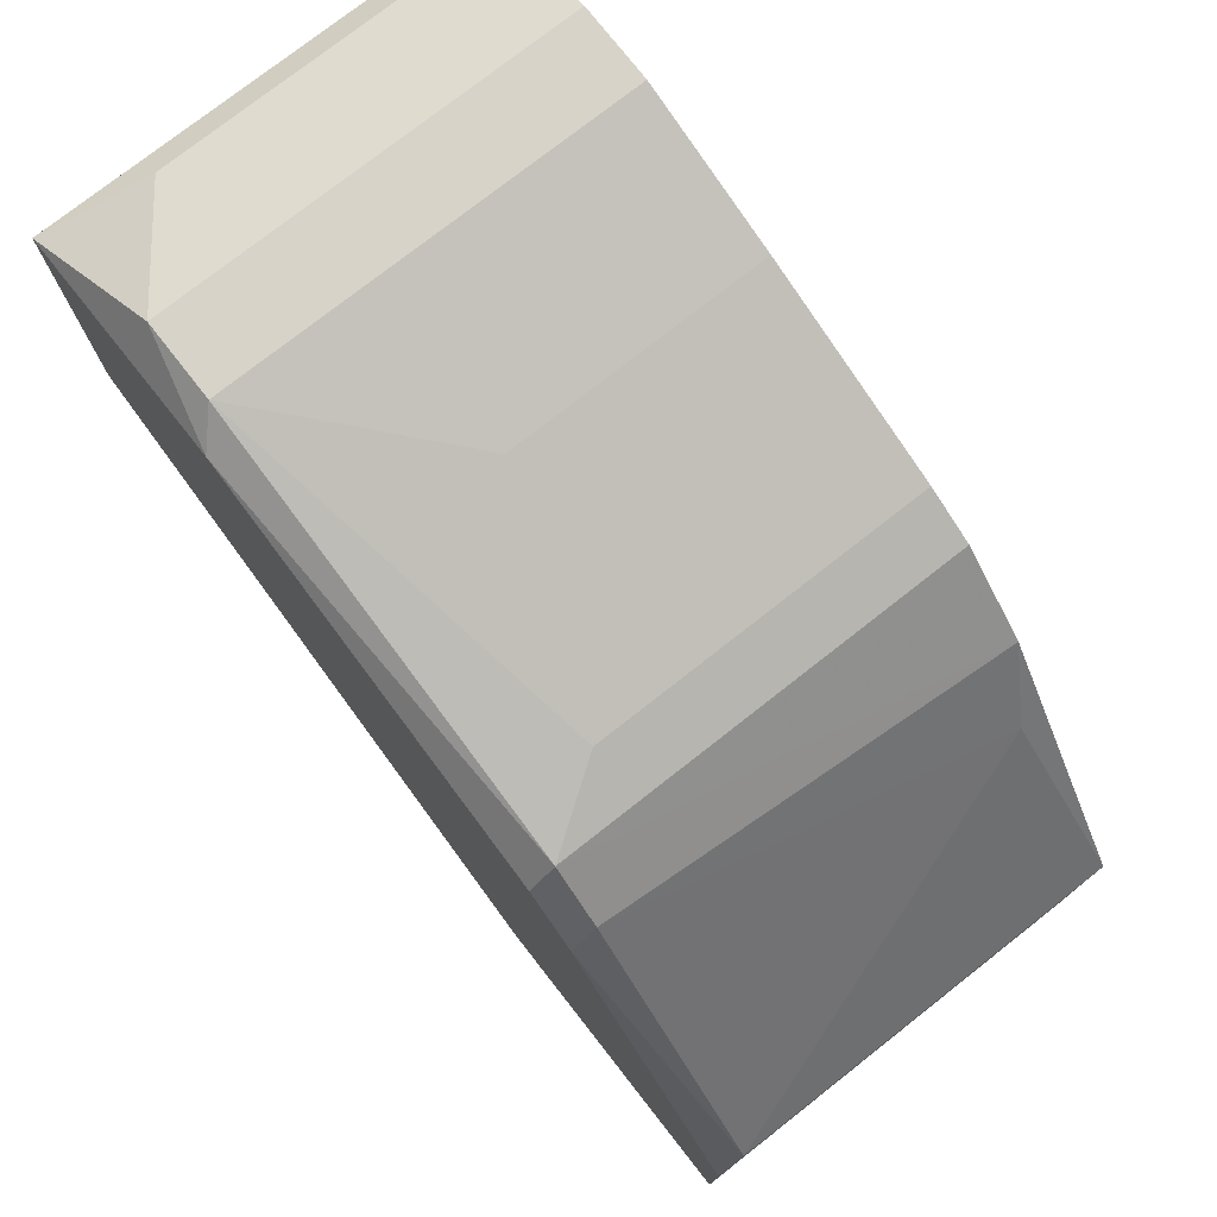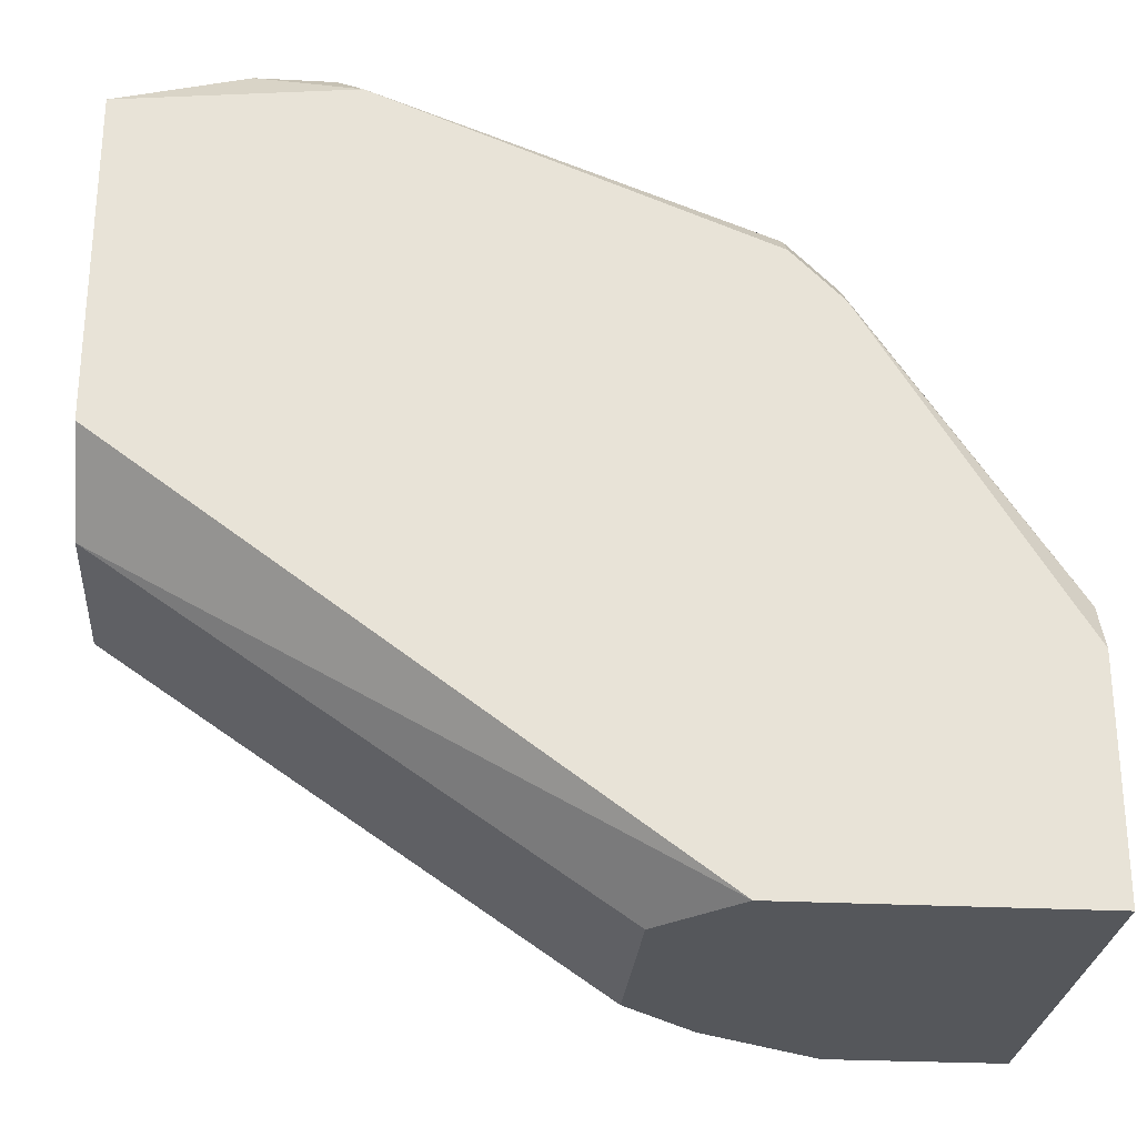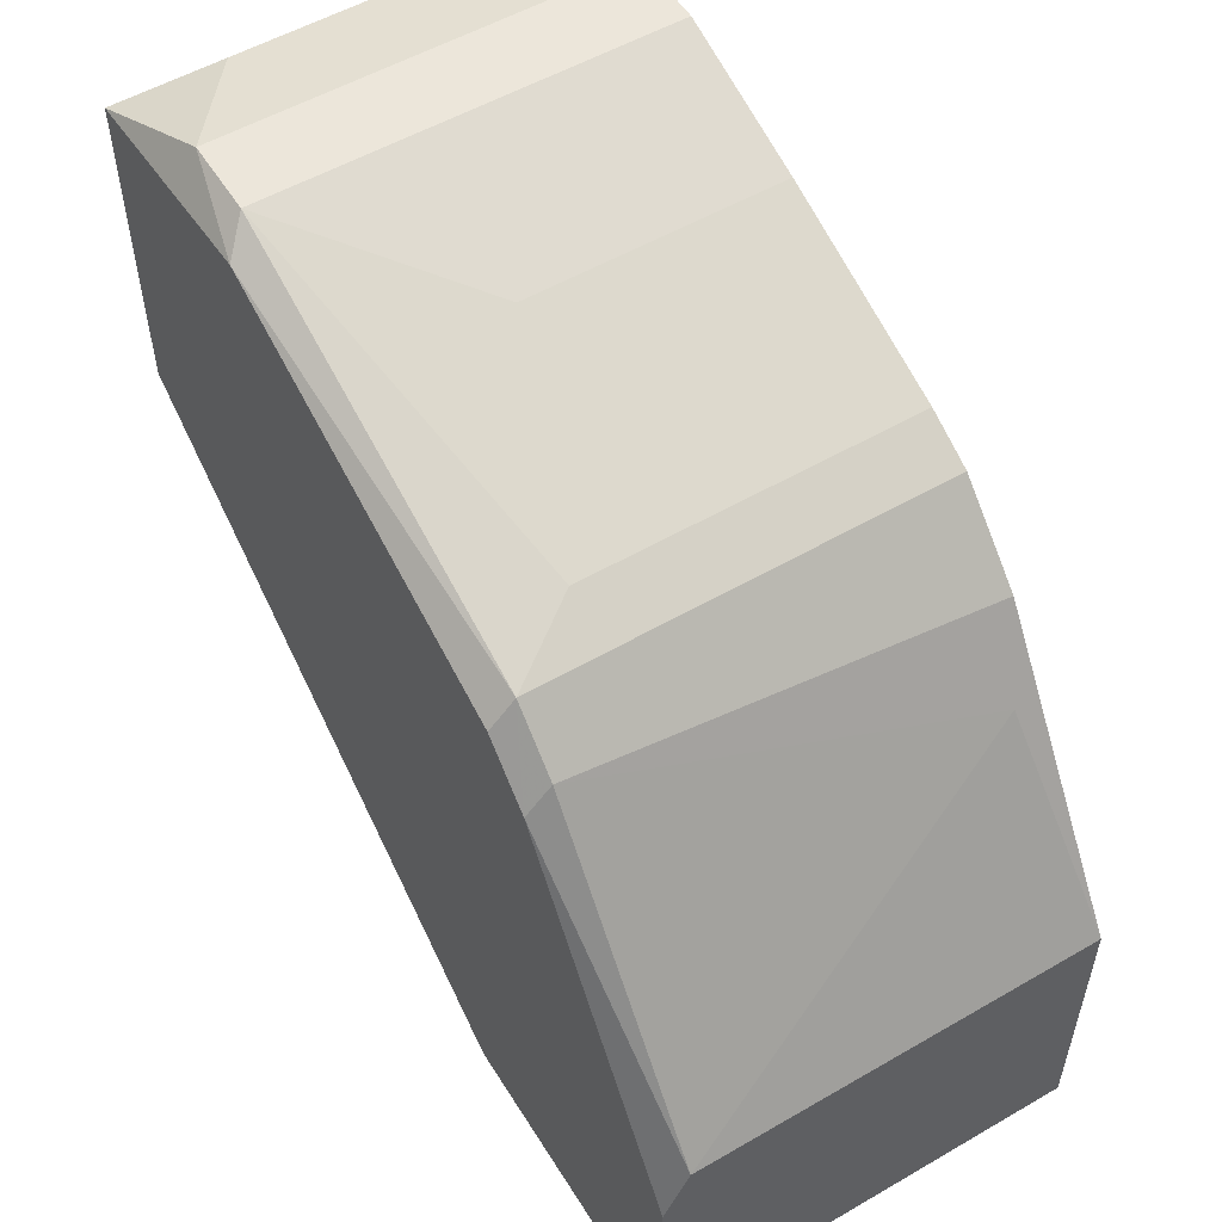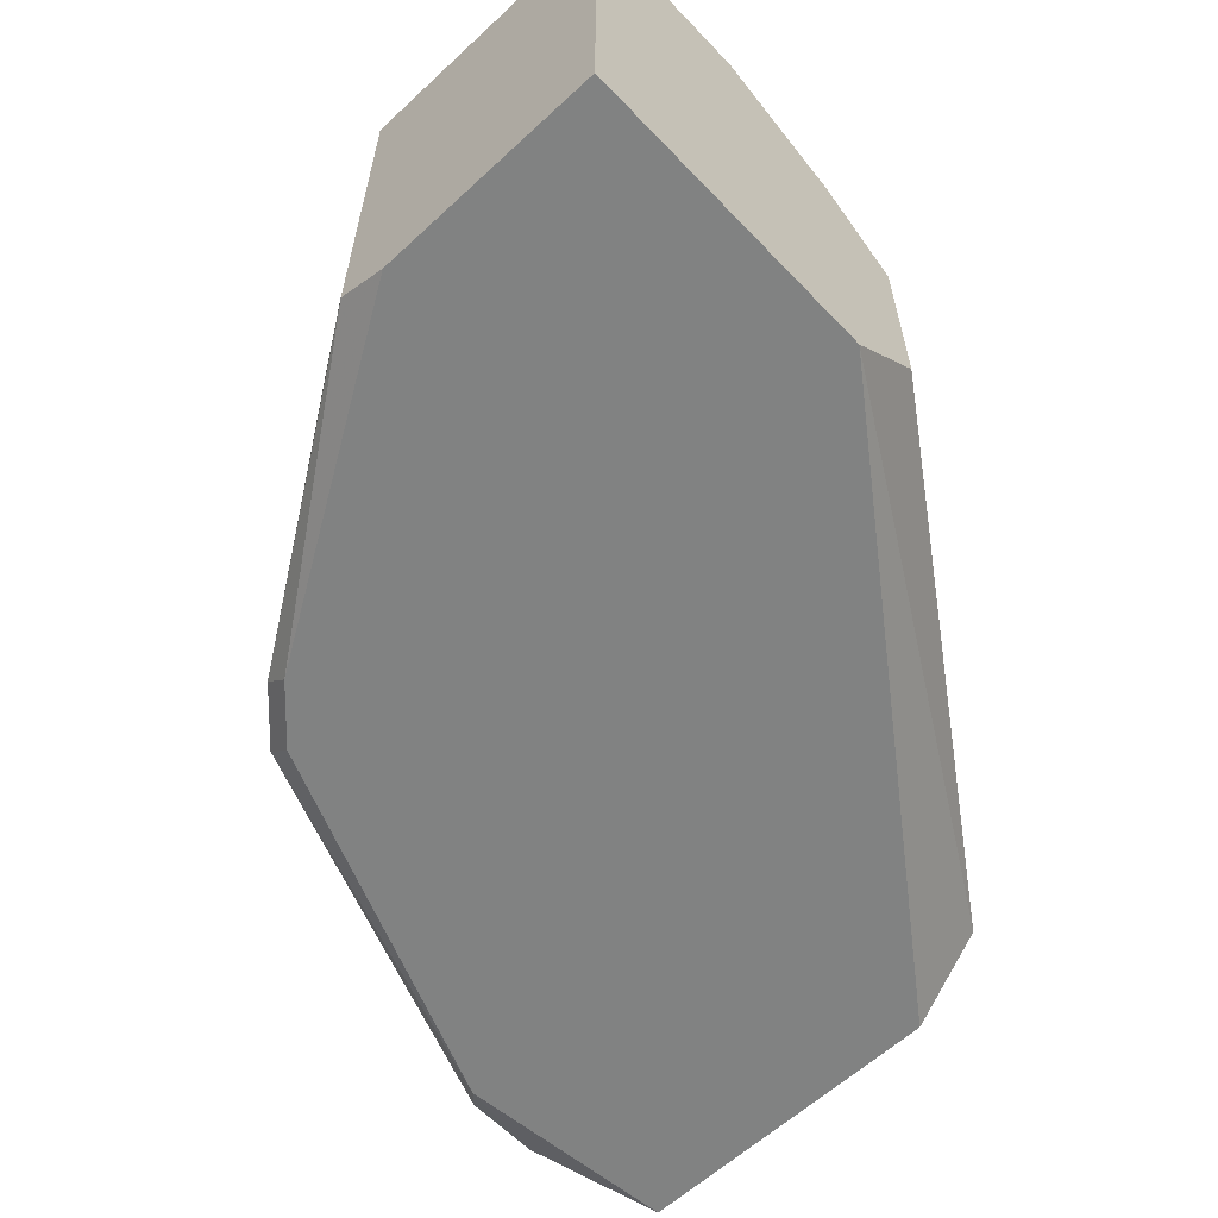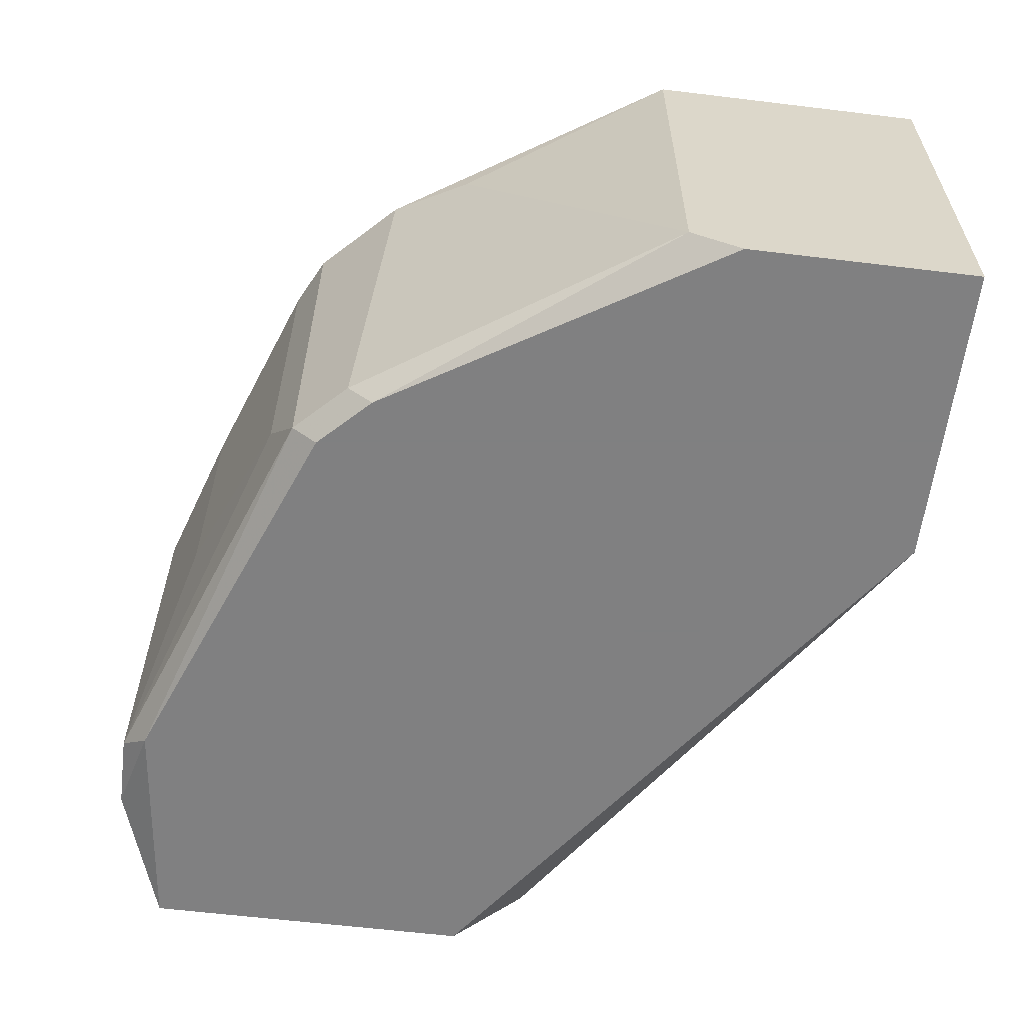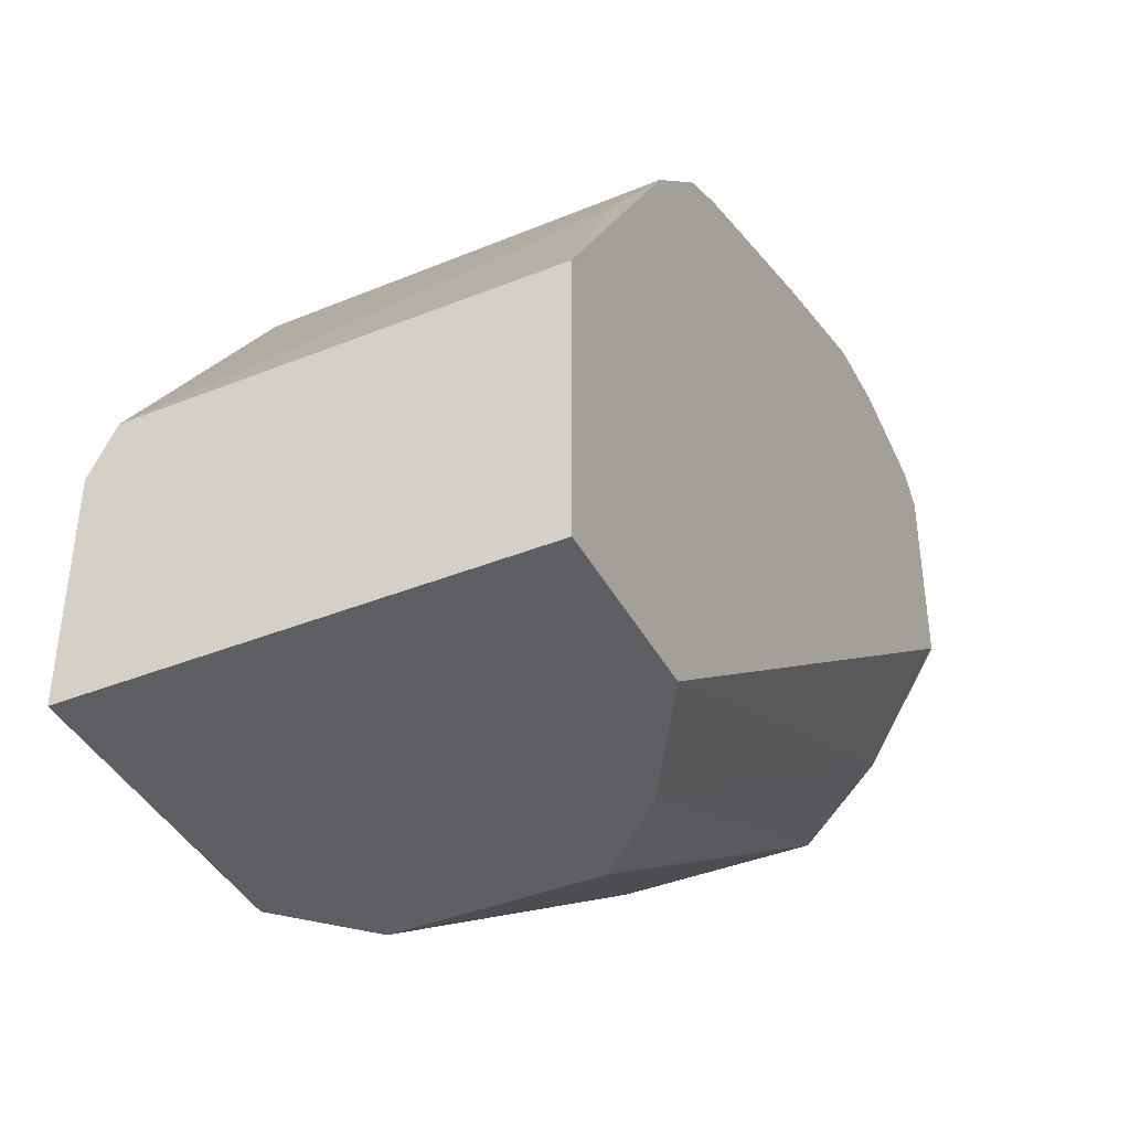
<metadata>
{"format":"obj","ext":"obj","renderer":"f3d","projection":"perspective","resolution":1024,"background":"white","views":[{"elev":76.6,"azim":51.9,"up":"+Z"},{"elev":-26.7,"azim":-4.7,"up":"+Z"},{"elev":54.4,"azim":58.5,"up":"+Z"},{"elev":-60.6,"azim":133.4,"up":"+Y"},{"elev":-60.0,"azim":82.9,"up":"+Y"},{"elev":-41.0,"azim":116.0,"up":"+Z"}]}
</metadata>
<code>
v 0.01256 0.001444 -0.000259
v 0.01256 -0.009149 -0.000259
v 0.01256 0.003714 0.01941
v 0.01256 -0.006121 0.01941
v 0.01407 -0.009149 0.0179
v 0.01407 0.003714 0.01866
v 0.01407 -0.008392 0.01866
v -0.000304 0.003714 0.0232
v -0.000304 -0.008392 0.0232
v 0.01558 -0.009149 0.01639
v 0.01558 -0.008392 0.01714
v 0.02164 -0.009149 0.006552
v 0.02164 -0.009149 -0.000259
v 0.02164 0.003714 -0.000259
v 0.02164 0.003714 0.008069
v 0.02164 -0.008392 0.008069
v 0.006506 -0.003851 0.02168
v 0.006506 0.003714 0.02168
v 0.01029 -0.006878 -0.000259
v 0.01029 -0.000826 -0.000259
v 0.001965 0.003714 0.0232
v 0.001965 -0.008392 0.0232
v 0.01634 0.003714 0.01639
v 0.01634 0.003714 -0.000259
v 0.01785 0.002957 0.01412
v 0.002723 -0.009149 0.02244
v -0.004089 0.001444 0.01185
v -0.004089 -0.009149 0.01185
v -0.004089 -0.009149 0.02168
v -0.004089 -0.006878 0.00958
v -0.004089 -0.000826 0.00958
v -0.004089 0.003714 0.01563
v -0.004089 0.003714 0.02168
v -0.003331 0.003714 0.02244
v -0.003331 -0.006121 0.02244
f 12 16 10
f 3 14 33
f 33 30 29
f 19 14 13
f 5 29 13
f 19 30 31
f 30 33 31
f 14 3 15
f 13 14 15
f 14 19 24
f 33 14 24
f 13 15 16
f 29 30 28
f 13 29 28
f 31 33 32
f 33 24 32
f 3 33 21
f 19 31 20
f 24 19 20
f 15 3 23
f 30 19 2
f 19 13 2
f 28 30 2
f 13 28 2
f 33 29 34
f 21 33 34
f 31 32 27
f 32 24 27
f 22 21 9
f 23 7 11
f 20 31 1
f 24 20 1
f 31 27 1
f 27 24 1
f 5 13 12
f 13 16 12
f 29 5 26
f 7 22 26
f 5 7 26
f 9 29 26
f 22 9 26
f 21 22 17
f 21 34 8
f 9 21 8
f 34 9 8
f 23 3 6
f 3 7 6
f 7 23 6
f 34 29 35
f 29 9 35
f 9 34 35
f 7 3 4
f 22 7 4
f 3 17 4
f 17 22 4
f 3 21 18
f 17 3 18
f 21 17 18
f 16 15 25
f 15 23 25
f 11 16 25
f 23 11 25
f 7 5 10
f 16 11 10
f 11 7 10
f 5 12 10

</code>
